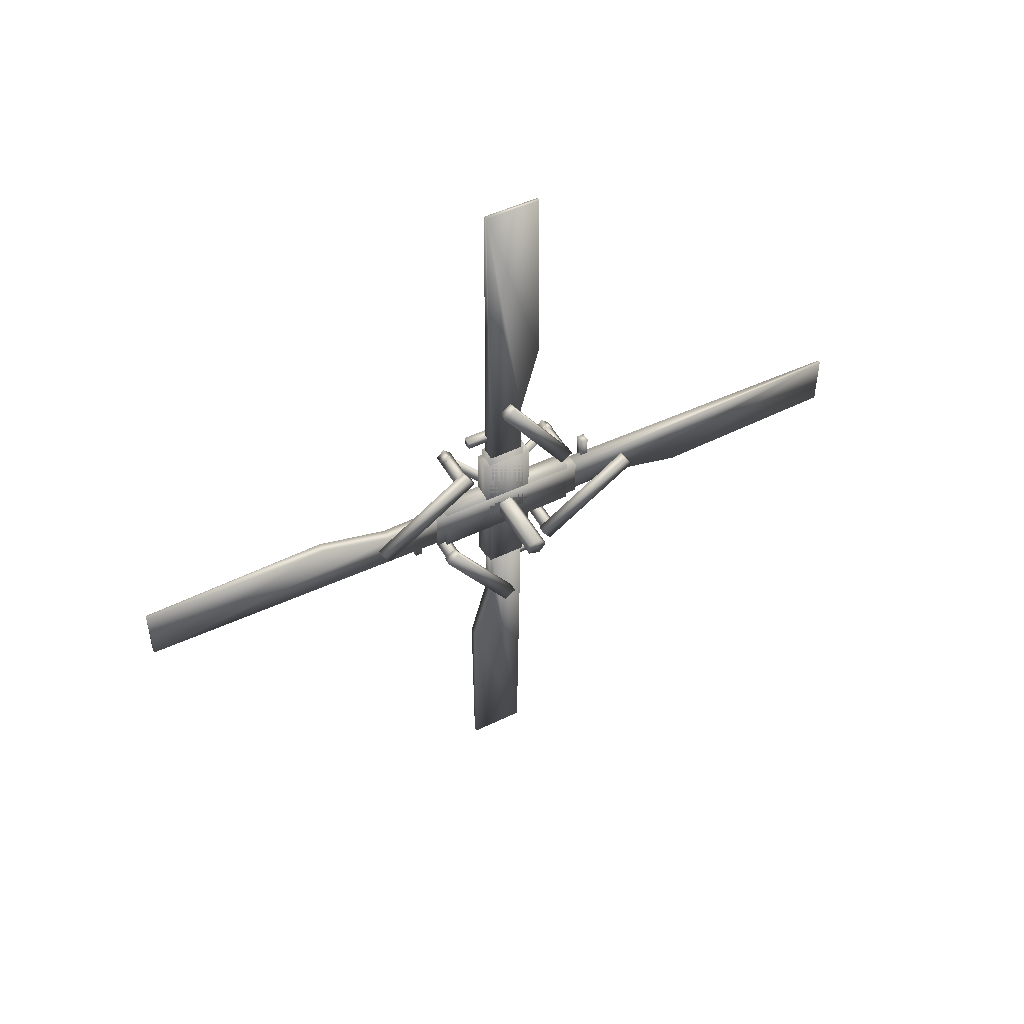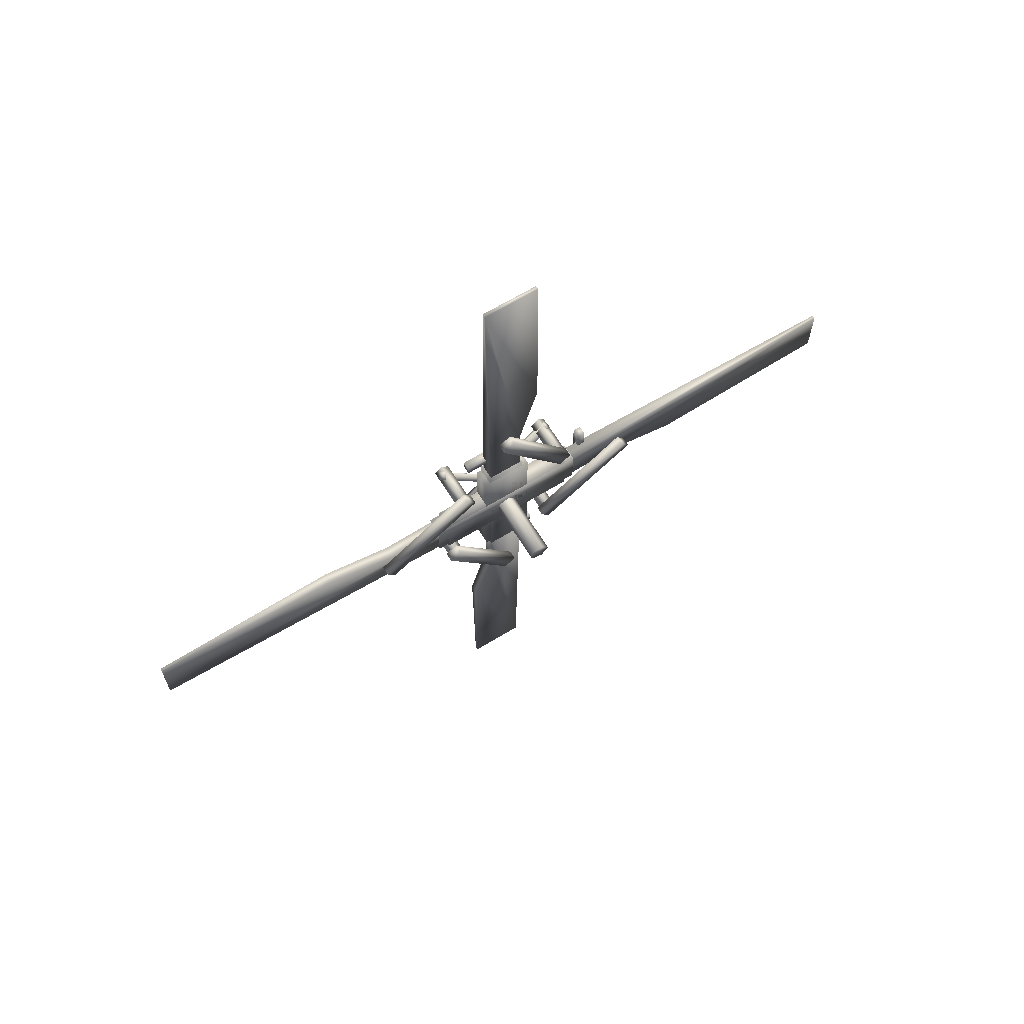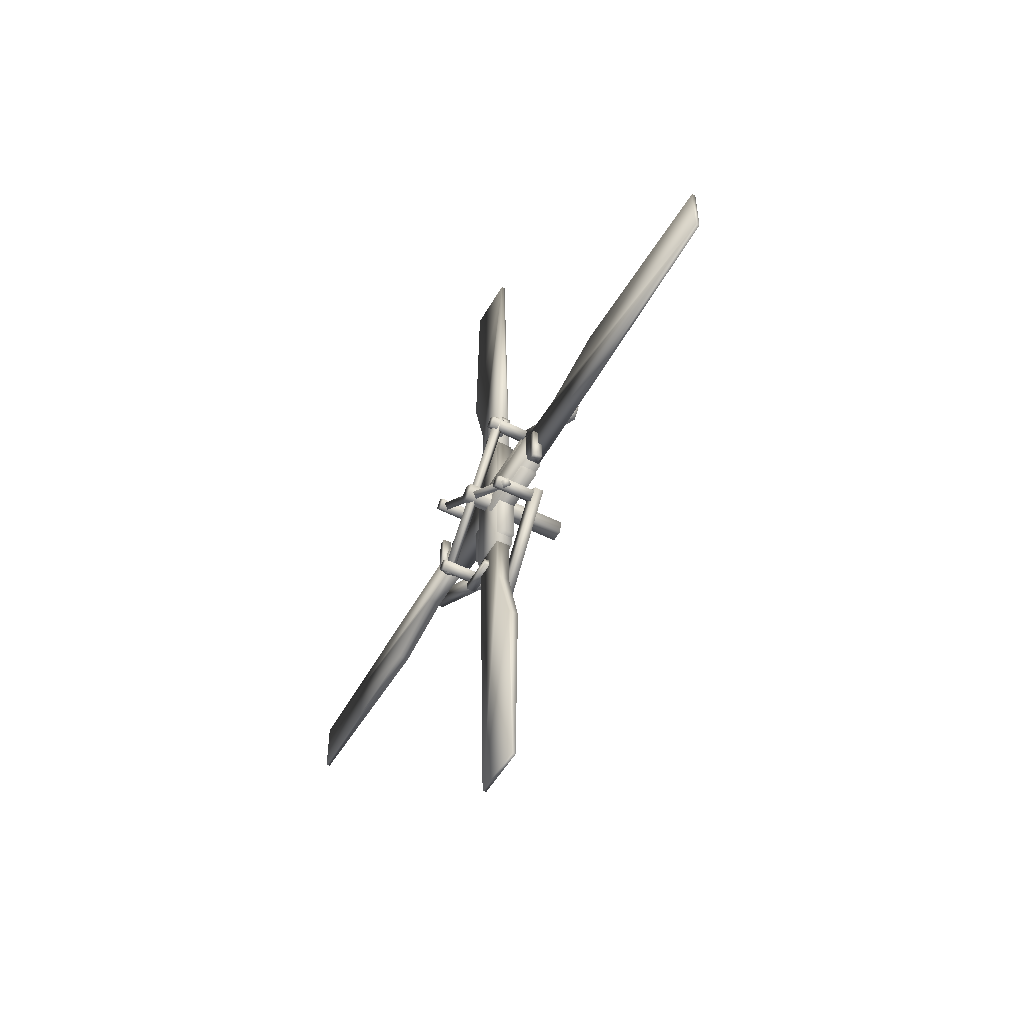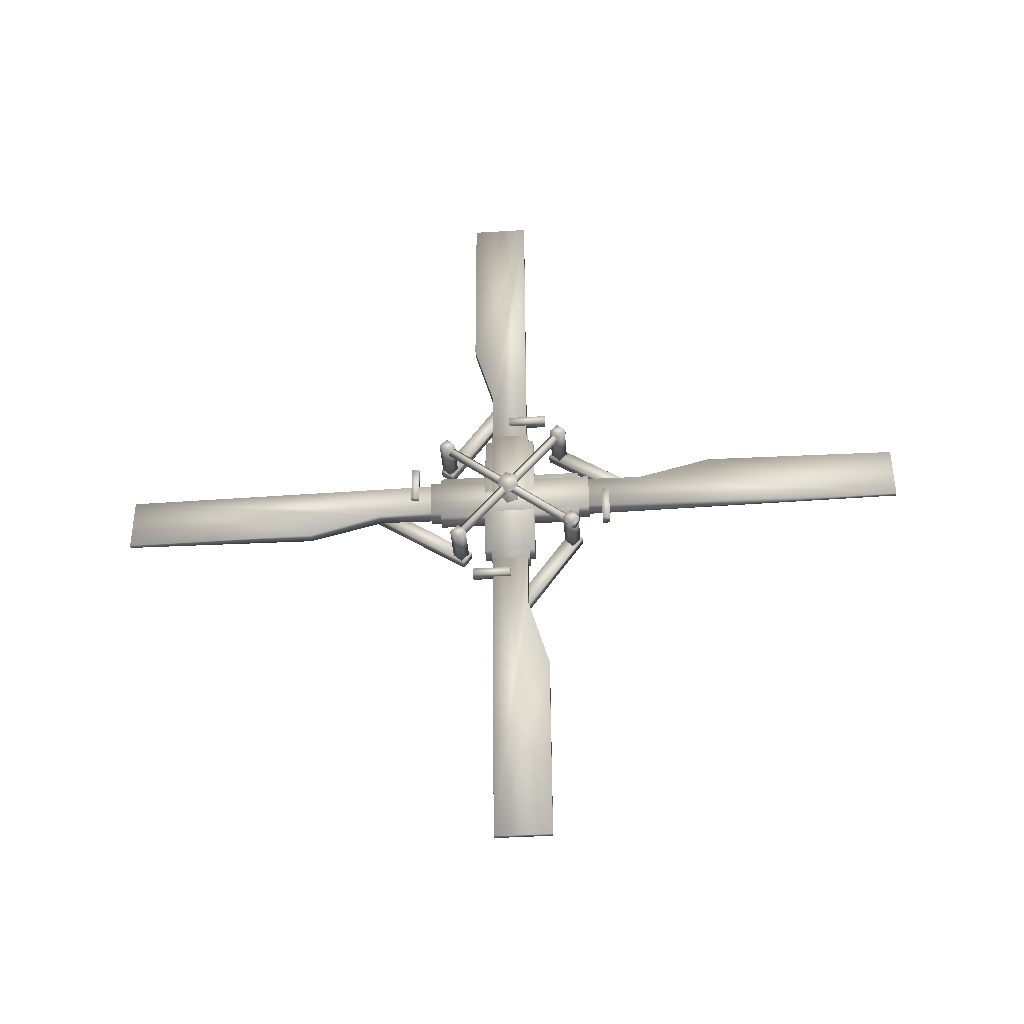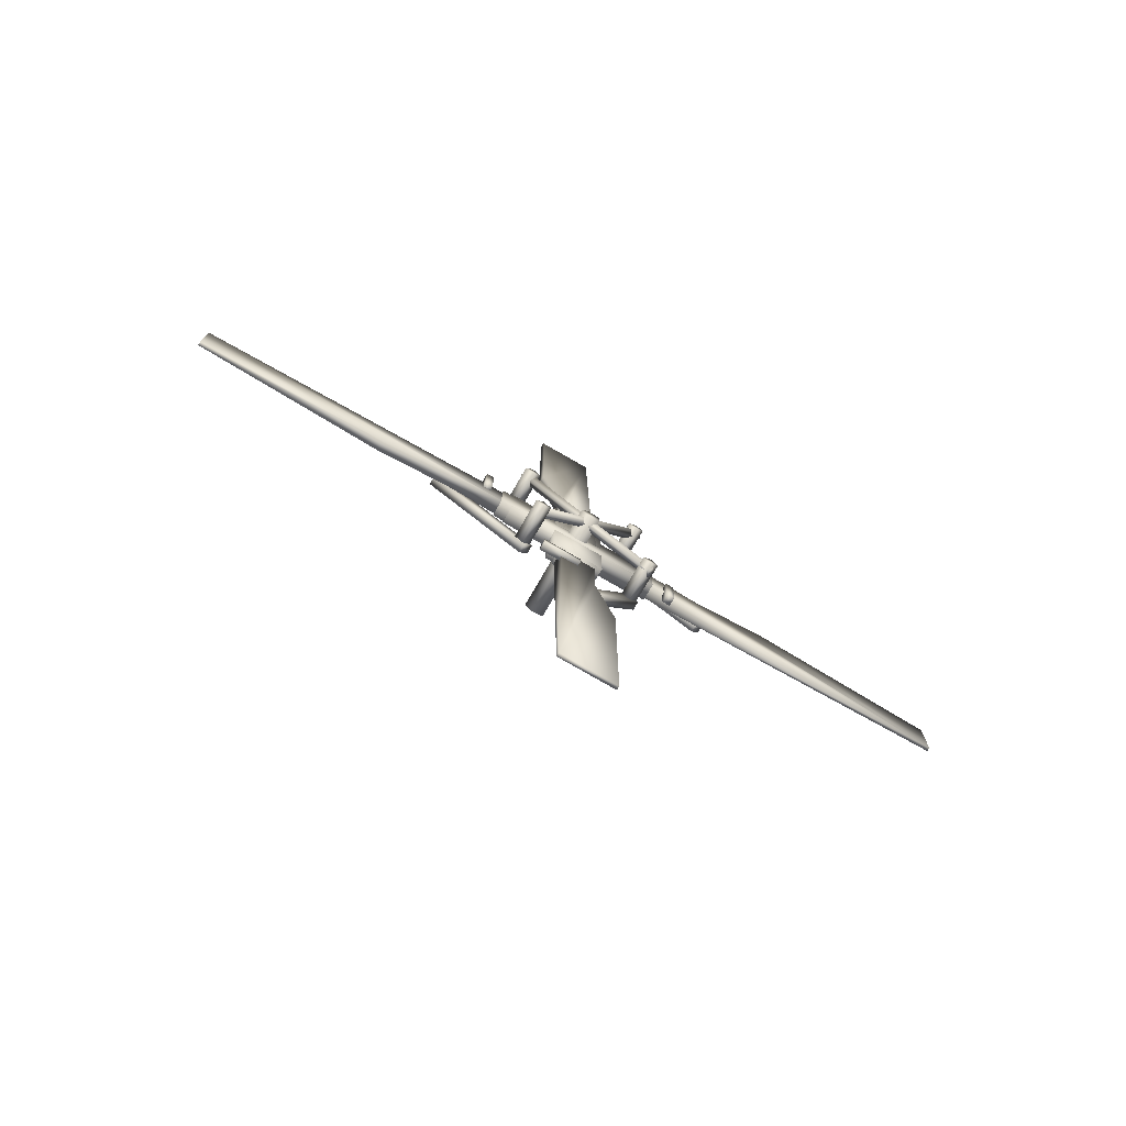
<metadata>
{"format":"obj","ext":"obj","renderer":"f3d","projection":"perspective","resolution":1024,"background":"white","views":[{"elev":49.5,"azim":-118.2,"up":"+Y"},{"elev":65.9,"azim":-121.5,"up":"+Y"},{"elev":-51.2,"azim":150.9,"up":"+Z"},{"elev":-38.4,"azim":94.2,"up":"+Y"},{"elev":-76.2,"azim":59.9,"up":"+Y"}]}
</metadata>
<code>
v -0.04416 0.003234 0.03563
v -0.04434 -0.03142 0.01021
v 0.3239 -0.03308 0.009873
v 0.3241 0.001575 0.03529
v -0.04432 -0.01795 -0.03057
v 0.3239 -0.01961 -0.03091
v -0.04412 0.02503 -0.03037
v 0.3241 0.02337 -0.03071
v -0.04403 0.03812 0.01054
v 0.3242 0.03646 0.0102
v 0.274 -0.2257 0.1872
v 0.2925 -0.2141 0.2015
v 0.2943 0.2534 -0.1801
v 0.2758 0.2419 -0.1943
v 0.3109 -0.2259 0.1872
v 0.3126 0.2417 -0.1944
v 0.2924 -0.2374 0.173
v 0.2941 0.2301 -0.2086
v 0.167 -0.1711 -0.1917
v 0.1669 -0.1976 -0.2184
v 0.3214 -0.1983 -0.2186
v 0.3215 -0.1718 -0.1918
v 0.167 -0.1708 -0.2449
v 0.3215 -0.1715 -0.2451
v 0.1671 -0.1443 -0.2182
v 0.3216 -0.145 -0.2183
v 0.169 0.1745 0.2452
v 0.1688 0.148 0.2184
v 0.3234 0.1473 0.2183
v 0.3235 0.1738 0.245
v 0.1689 0.1748 0.1919
v 0.3235 0.1741 0.1918
v 0.1691 0.2013 0.2187
v 0.3236 0.2006 0.2185
v 0.1672 -0.2145 0.2001
v 0.167 -0.241 0.1733
v 0.3216 -0.2417 0.1732
v 0.3217 -0.2152 0.1999
v 0.1671 -0.2142 0.1468
v 0.3217 -0.2149 0.1467
v 0.1673 -0.1877 0.1736
v 0.3218 -0.1884 0.1734
v 0.1688 0.2191 -0.1501
v 0.1687 0.1926 -0.1769
v 0.3232 0.1919 -0.177
v 0.3233 0.2184 -0.1503
v 0.1688 0.2193 -0.2034
v 0.3233 0.2186 -0.2035
v 0.1689 0.2458 -0.1766
v 0.3234 0.2451 -0.1768
v 0.276 0.1906 0.2357
v 0.2944 0.2049 0.2242
v 0.2923 -0.1727 -0.2465
v 0.2738 -0.187 -0.2349
v 0.3128 0.1905 0.2357
v 0.3107 -0.1872 -0.2349
v 0.2943 0.1762 0.2473
v 0.2922 -0.2015 -0.2234
v 0.2372 -0.08371 -0.2443
v 0.238 0.08897 -0.2435
v 0.2384 0.08669 0.2444
v 0.2377 -0.08599 0.2436
v 0.1784 -0.08345 -0.2442
v 0.1789 -0.08573 0.2437
v 0.1797 0.08696 0.2445
v 0.1792 0.08925 -0.2434
v 0.2368 -0.243 0.08525
v 0.2367 -0.2422 -0.08737
v 0.2389 0.246 -0.08509
v 0.239 0.2452 0.08753
v 0.178 -0.2427 0.08531
v 0.1802 0.2454 0.08759
v 0.1801 0.2462 -0.08503
v 0.1779 -0.2419 -0.08731
v 0.2373 -0.06544 -0.2808
v 0.2379 0.07105 -0.2801
v 0.2384 0.06842 0.2809
v 0.2378 -0.06806 0.2803
v 0.1785 -0.06517 -0.2807
v 0.179 -0.0678 0.2804
v 0.1796 0.06869 0.281
v 0.1791 0.07131 -0.2801
v 0.2367 -0.2722 0.06185
v 0.2365 -0.2715 -0.06941
v 0.239 0.2752 -0.06686
v 0.2391 0.2745 0.06441
v 0.1779 -0.2719 0.06191
v 0.1803 0.2748 0.06446
v 0.1802 0.2754 -0.06681
v 0.1778 -0.2713 -0.06936
v 0.1867 0.06423 -0.4637
v 0.1832 0.06329 -0.2578
v 0.233 0.06306 -0.2579
v 0.2295 0.06404 -0.4638
v 0.1911 0.134 -0.7091
v 0.2257 0.1339 -0.7091
v 0.2021 0.137 -1.356
v 0.2148 0.1369 -1.356
v 0.2012 -0.05094 -1.357
v 0.214 -0.051 -1.357
v 0.1825 -0.05601 -0.2511
v 0.2325 -0.05624 -0.2512
v 0.1874 0.2541 -0.1681
v 0.1872 0.2128 -0.1399
v 0.1859 -0.0176 -0.4783
v 0.186 0.02376 -0.5065
v 0.1563 0.2543 -0.168
v 0.155 0.02389 -0.5064
v 0.1548 -0.01747 -0.4783
v 0.1562 0.2129 -0.1399
v 0.248 0.004265 -0.3522
v 0.248 0.004144 -0.3264
v 0.2474 -0.1252 -0.327
v 0.2474 -0.1251 -0.3529
v 0.2169 0.004412 -0.3522
v 0.2163 -0.125 -0.3528
v 0.2163 -0.1251 -0.327
v 0.2169 0.004291 -0.3264
v 0.189 0.4652 0.0606
v 0.1844 0.2593 0.05964
v 0.2341 0.259 0.05959
v 0.2318 0.465 0.06055
v 0.1945 0.7107 0.1304
v 0.2291 0.7105 0.1303
v 0.209 1.358 0.1334
v 0.2217 1.357 0.1334
v 0.2088 1.358 -0.05447
v 0.2215 1.358 -0.05448
v 0.1841 0.2526 -0.05962
v 0.2341 0.2523 -0.05966
v 0.1874 0.1694 0.2504
v 0.1872 0.1413 0.209
v 0.1885 0.4799 -0.02121
v 0.1887 0.508 0.02013
v 0.1563 0.1696 0.2504
v 0.1577 0.5081 0.02015
v 0.1575 0.48 -0.02118
v 0.1562 0.1415 0.2091
v 0.2499 0.3534 0.000867
v 0.2497 0.3275 0.000746
v 0.2496 0.3281 -0.1286
v 0.2497 0.354 -0.1284
v 0.2188 0.3535 0.000896
v 0.2187 0.3541 -0.1284
v 0.2186 0.3282 -0.1285
v 0.2187 0.3276 0.000774
v 0.187 -0.05933 0.4614
v 0.1831 -0.05835 0.2555
v 0.2329 -0.05858 0.2554
v 0.2298 -0.05952 0.4614
v 0.1913 -0.1292 0.7067
v 0.2258 -0.1293 0.7067
v 0.2034 -0.1322 1.353
v 0.2161 -0.1323 1.353
v 0.2042 0.0557 1.354
v 0.217 0.05565 1.354
v 0.1835 0.06096 0.2488
v 0.2335 0.06073 0.2488
v 0.1854 -0.2492 0.1658
v 0.1856 -0.2078 0.1376
v 0.1869 0.02251 0.476
v 0.1868 -0.01884 0.5042
v 0.1544 -0.2491 0.1658
v 0.1557 -0.01869 0.5042
v 0.1559 0.02266 0.4761
v 0.1545 -0.2077 0.1377
v 0.2486 9.6e-05 0.3498
v 0.2486 0.000217 0.324
v 0.2491 0.1296 0.3246
v 0.2492 0.1295 0.3504
v 0.2175 0.000234 0.3498
v 0.2181 0.1296 0.3504
v 0.2181 0.1297 0.3246
v 0.2175 0.000355 0.324
v 0.1847 -0.4603 -0.06291
v 0.1819 -0.2543 -0.06194
v 0.2317 -0.2545 -0.06199
v 0.2275 -0.4605 -0.06295
v 0.1879 -0.7058 -0.1327
v 0.2224 -0.7059 -0.1327
v 0.1965 -1.353 -0.1357
v 0.2092 -1.353 -0.1357
v 0.1966 -1.354 0.05211
v 0.2094 -1.354 0.0521
v 0.1819 -0.2476 0.0573
v 0.232 -0.2478 0.05725
v 0.1854 -0.1645 -0.2527
v 0.1856 -0.1364 -0.2114
v 0.1843 -0.475 0.01889
v 0.1841 -0.5031 -0.02245
v 0.1544 -0.1644 -0.2527
v 0.1531 -0.503 -0.02242
v 0.1532 -0.4748 0.01892
v 0.1545 -0.1363 -0.2113
v 0.2467 -0.349 -0.003304
v 0.2468 -0.3231 -0.003183
v 0.2469 -0.3237 0.1261
v 0.2468 -0.3496 0.126
v 0.2156 -0.3489 -0.003275
v 0.2158 -0.3495 0.126
v 0.2159 -0.3236 0.1262
v 0.2157 -0.323 -0.003154
f 1 2 3
f 4 1 3
f 2 5 6
f 6 3 2
f 5 7 8
f 8 6 5
f 7 9 10
f 10 8 7
f 9 1 4
f 4 10 9
f 2 1 5
f 5 1 7
f 7 1 9
f 6 8 10
f 3 6 10
f 4 3 10
f 11 12 13
f 13 14 11
f 12 15 16
f 16 13 12
f 15 17 18
f 18 16 15
f 17 11 14
f 14 18 17
f 15 12 11
f 11 17 15
f 13 16 18
f 18 14 13
f 19 20 21
f 21 22 19
f 20 23 24
f 24 21 20
f 23 25 26
f 26 24 23
f 25 19 22
f 22 26 25
f 23 20 19
f 19 25 23
f 21 24 26
f 26 22 21
f 27 28 29
f 29 30 27
f 28 31 32
f 32 29 28
f 31 33 34
f 34 32 31
f 33 27 30
f 30 34 33
f 31 28 27
f 27 33 31
f 29 32 34
f 34 30 29
f 35 36 37
f 37 38 35
f 36 39 40
f 40 37 36
f 39 41 42
f 42 40 39
f 41 35 38
f 38 42 41
f 39 36 35
f 35 41 39
f 37 40 42
f 42 38 37
f 43 44 45
f 45 46 43
f 44 47 48
f 48 45 44
f 47 49 50
f 50 48 47
f 49 43 46
f 46 50 49
f 47 44 43
f 43 49 47
f 45 48 50
f 50 46 45
f 51 52 53
f 53 54 51
f 52 55 56
f 56 53 52
f 55 57 58
f 58 56 55
f 57 51 54
f 54 58 57
f 55 52 51
f 51 57 55
f 53 56 58
f 58 54 53
f 59 60 61
f 61 62 59
f 63 64 65
f 65 66 63
f 59 62 64
f 64 63 59
f 62 61 65
f 65 64 62
f 61 60 66
f 66 65 61
f 60 59 63
f 63 66 60
f 67 68 69
f 69 70 67
f 71 72 73
f 73 74 71
f 67 70 72
f 72 71 67
f 70 69 73
f 73 72 70
f 69 68 74
f 74 73 69
f 68 67 71
f 71 74 68
f 75 76 77
f 77 78 75
f 79 80 81
f 81 82 79
f 75 78 80
f 80 79 75
f 78 77 81
f 81 80 78
f 77 76 82
f 82 81 77
f 76 75 79
f 79 82 76
f 83 84 85
f 85 86 83
f 87 88 89
f 89 90 87
f 83 86 88
f 88 87 83
f 86 85 89
f 89 88 86
f 85 84 90
f 90 89 85
f 84 83 87
f 87 90 84
f 91 92 93
f 93 94 91
f 95 91 94
f 94 96 95
f 97 95 96
f 96 98 97
f 99 97 98
f 98 100 99
f 101 99 100
f 100 102 101
f 92 101 102
f 102 93 92
f 100 98 96
f 100 96 94
f 100 94 93
f 100 93 102
f 99 101 92
f 99 92 91
f 99 91 95
f 99 95 97
f 103 104 105
f 105 106 103
f 107 108 109
f 109 110 107
f 110 109 105
f 105 104 110
f 107 110 104
f 104 103 107
f 108 107 103
f 103 106 108
f 109 108 106
f 106 105 109
f 111 112 113
f 113 114 111
f 115 116 117
f 117 118 115
f 118 117 113
f 113 112 118
f 115 118 112
f 112 111 115
f 116 115 111
f 111 114 116
f 117 116 114
f 114 113 117
f 119 120 121
f 121 122 119
f 123 119 122
f 122 124 123
f 125 123 124
f 124 126 125
f 127 125 126
f 126 128 127
f 129 127 128
f 128 130 129
f 120 129 130
f 130 121 120
f 128 126 124
f 128 124 122
f 128 122 121
f 128 121 130
f 127 129 120
f 127 120 119
f 127 119 123
f 127 123 125
f 131 132 133
f 133 134 131
f 135 136 137
f 137 138 135
f 138 137 133
f 133 132 138
f 135 138 132
f 132 131 135
f 136 135 131
f 131 134 136
f 137 136 134
f 134 133 137
f 139 140 141
f 141 142 139
f 143 144 145
f 145 146 143
f 146 145 141
f 141 140 146
f 143 146 140
f 140 139 143
f 144 143 139
f 139 142 144
f 145 144 142
f 142 141 145
f 147 148 149
f 149 150 147
f 151 147 150
f 150 152 151
f 153 151 152
f 152 154 153
f 155 153 154
f 154 156 155
f 157 155 156
f 156 158 157
f 148 157 158
f 158 149 148
f 156 154 152
f 156 152 150
f 156 150 149
f 156 149 158
f 155 157 148
f 155 148 147
f 155 147 151
f 155 151 153
f 159 160 161
f 161 162 159
f 163 164 165
f 165 166 163
f 166 165 161
f 161 160 166
f 163 166 160
f 160 159 163
f 164 163 159
f 159 162 164
f 165 164 162
f 162 161 165
f 167 168 169
f 169 170 167
f 171 172 173
f 173 174 171
f 174 173 169
f 169 168 174
f 171 174 168
f 168 167 171
f 172 171 167
f 167 170 172
f 173 172 170
f 170 169 173
f 175 176 177
f 177 178 175
f 179 175 178
f 178 180 179
f 181 179 180
f 180 182 181
f 183 181 182
f 182 184 183
f 185 183 184
f 184 186 185
f 176 185 186
f 186 177 176
f 184 182 180
f 184 180 178
f 184 178 177
f 184 177 186
f 183 185 176
f 183 176 175
f 183 175 179
f 183 179 181
f 187 188 189
f 189 190 187
f 191 192 193
f 193 194 191
f 194 193 189
f 189 188 194
f 191 194 188
f 188 187 191
f 192 191 187
f 187 190 192
f 193 192 190
f 190 189 193
f 195 196 197
f 197 198 195
f 199 200 201
f 201 202 199
f 202 201 197
f 197 196 202
f 199 202 196
f 196 195 199
f 200 199 195
f 195 198 200
f 201 200 198
f 198 197 201

</code>
